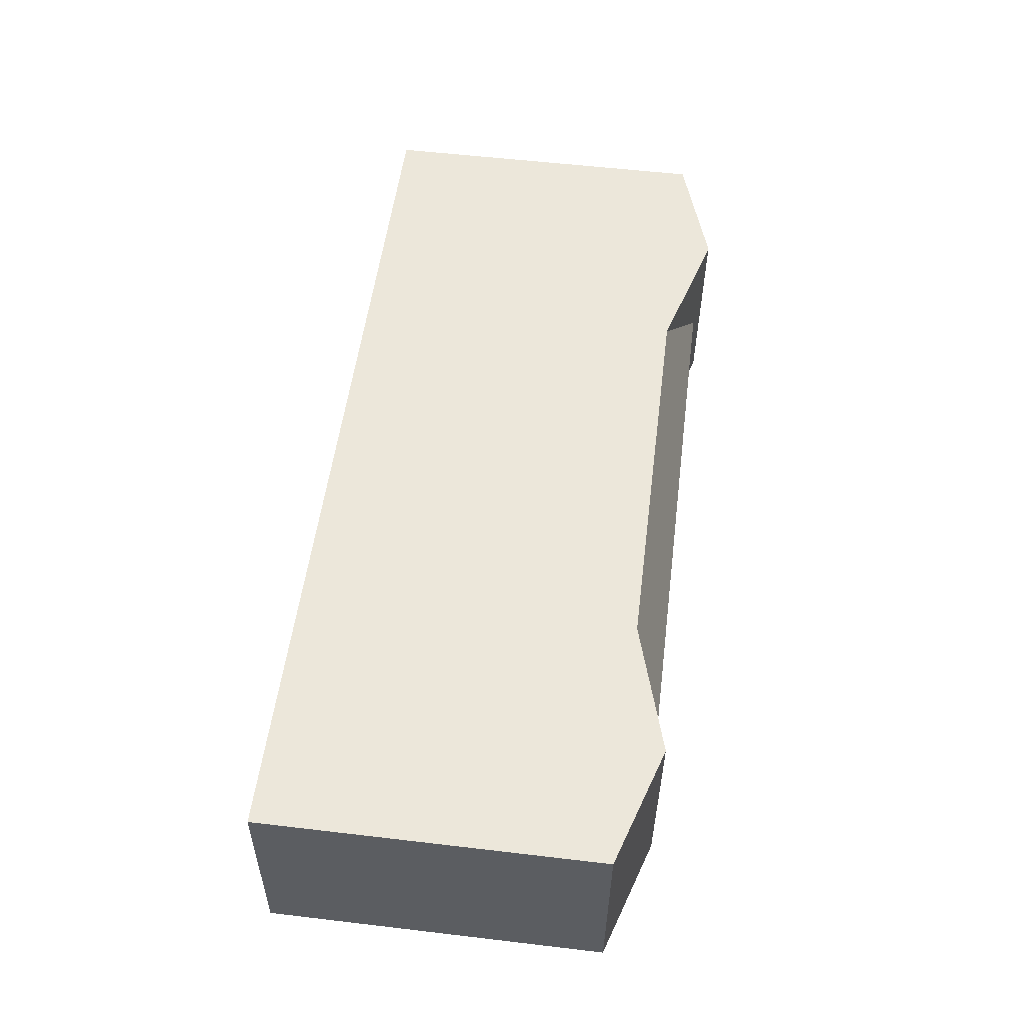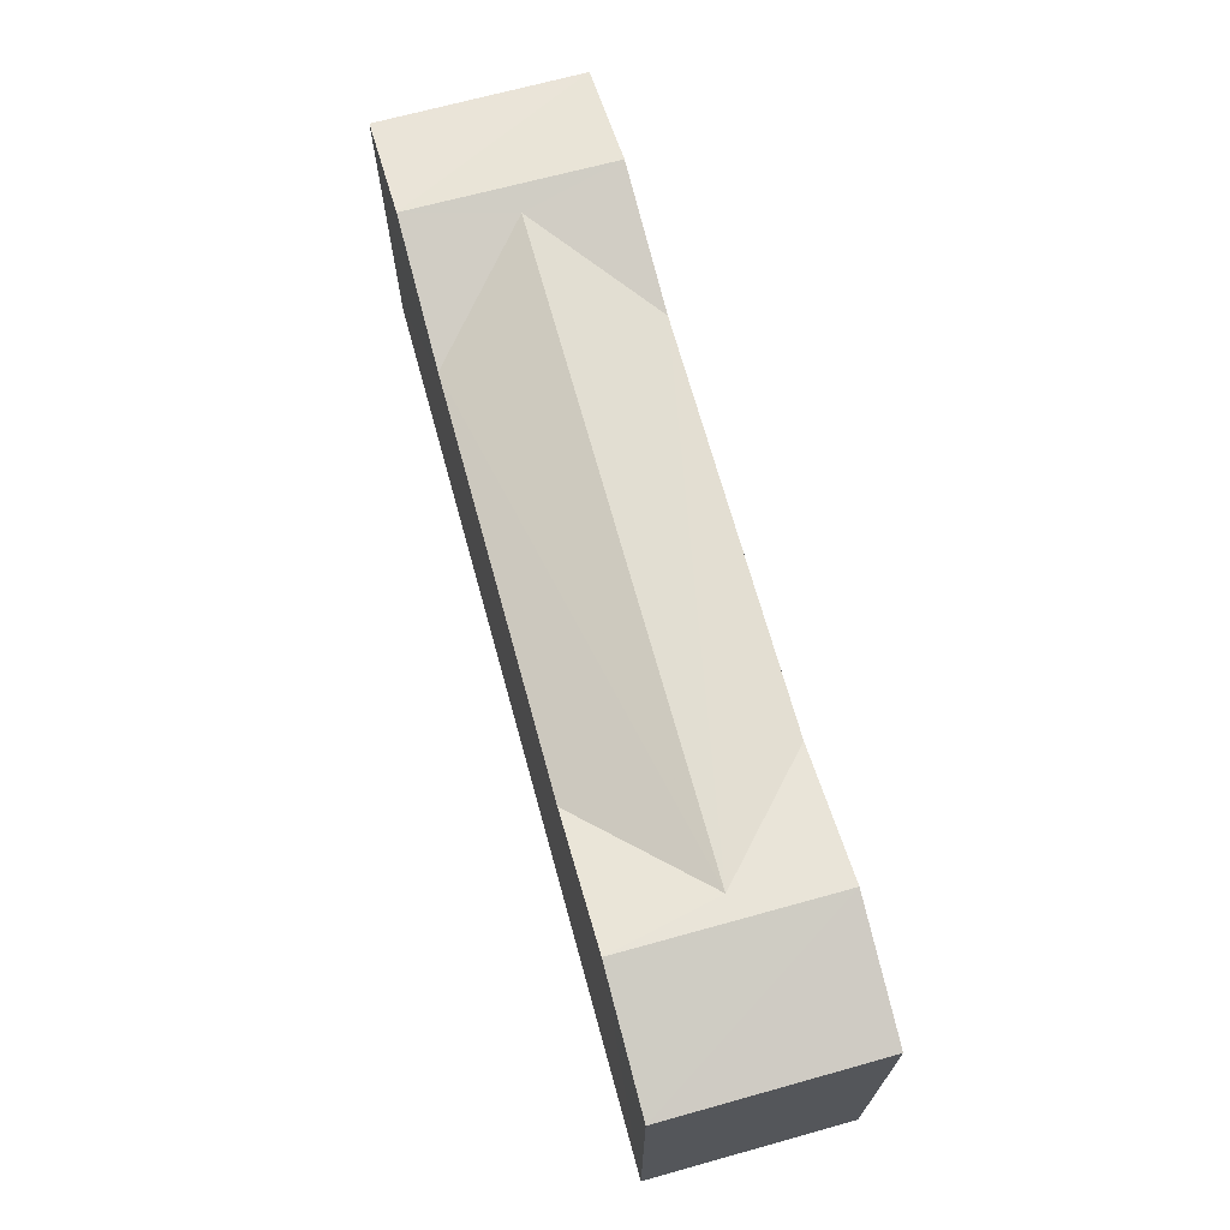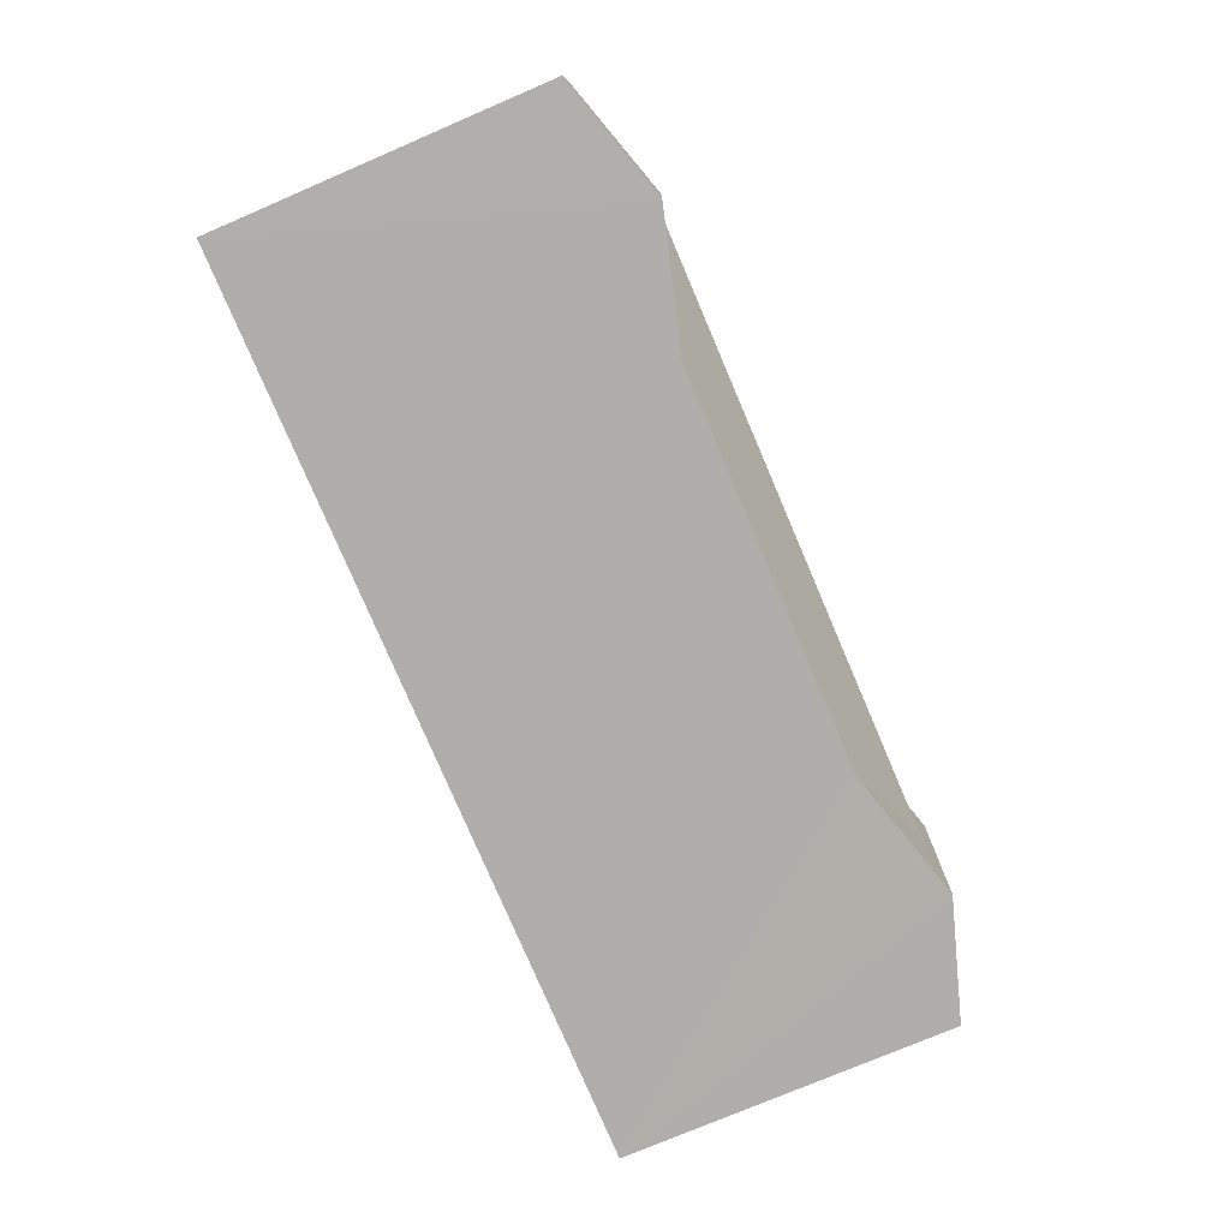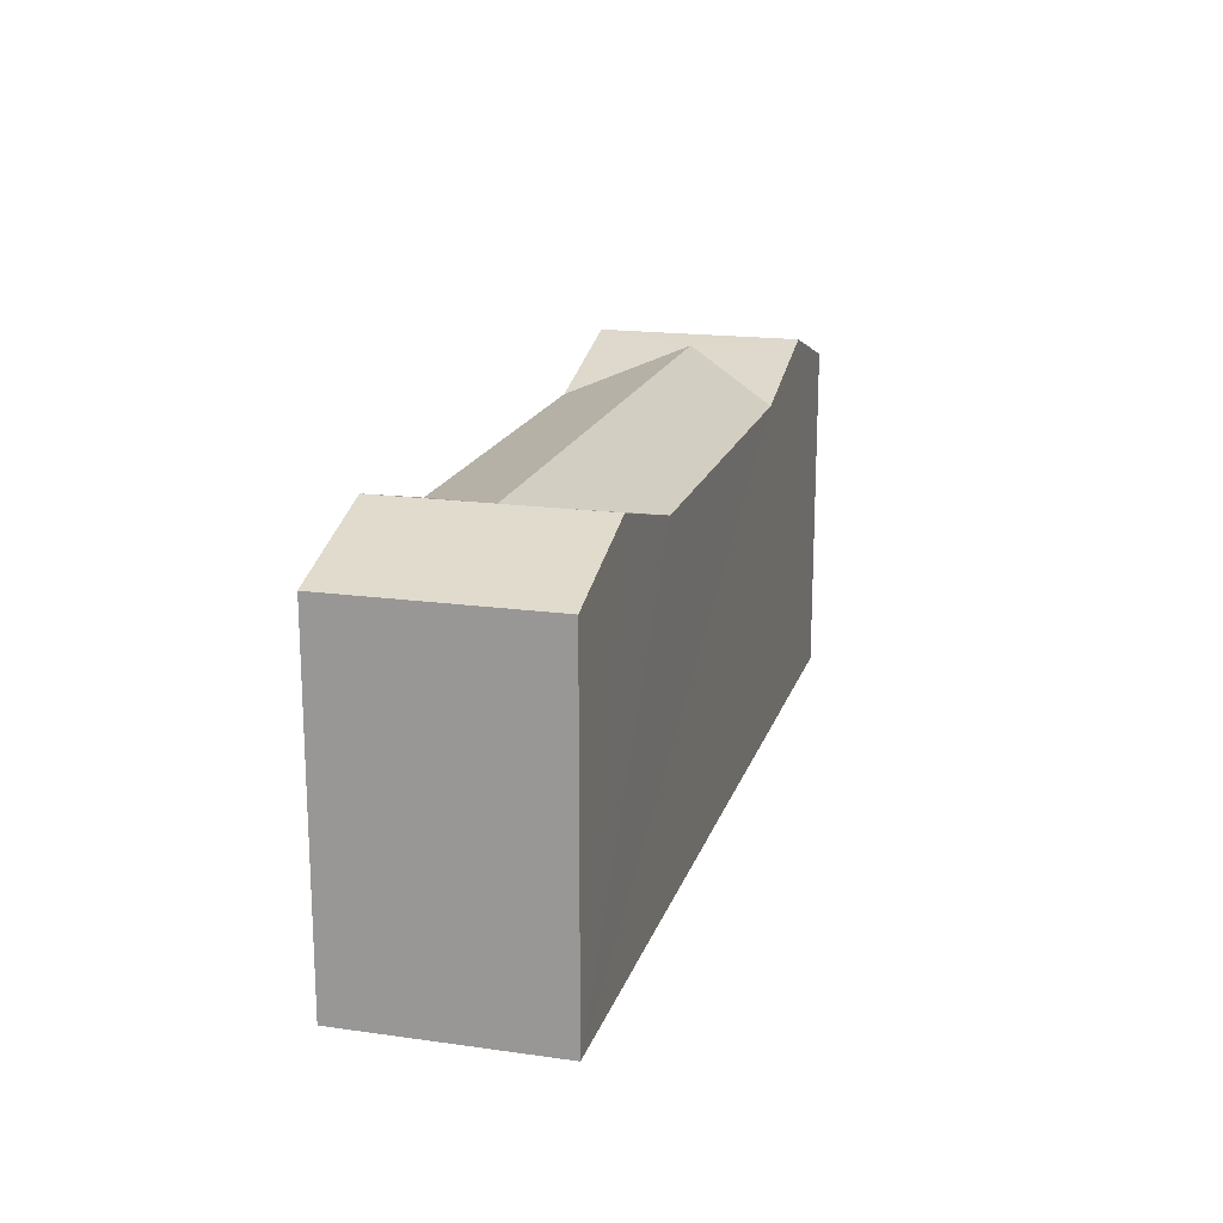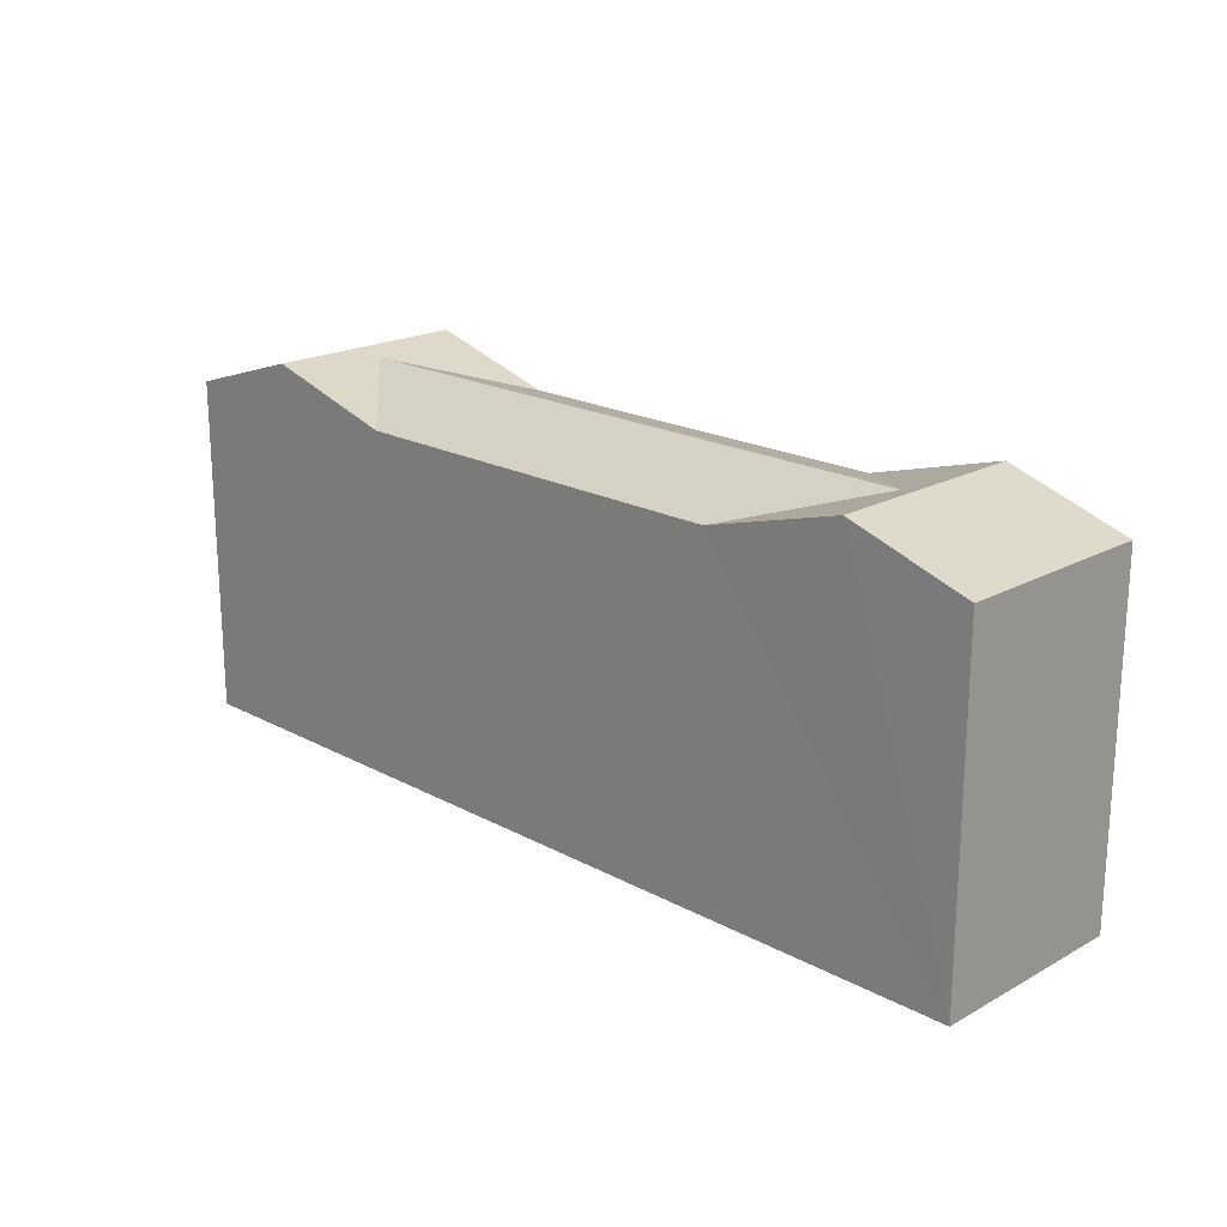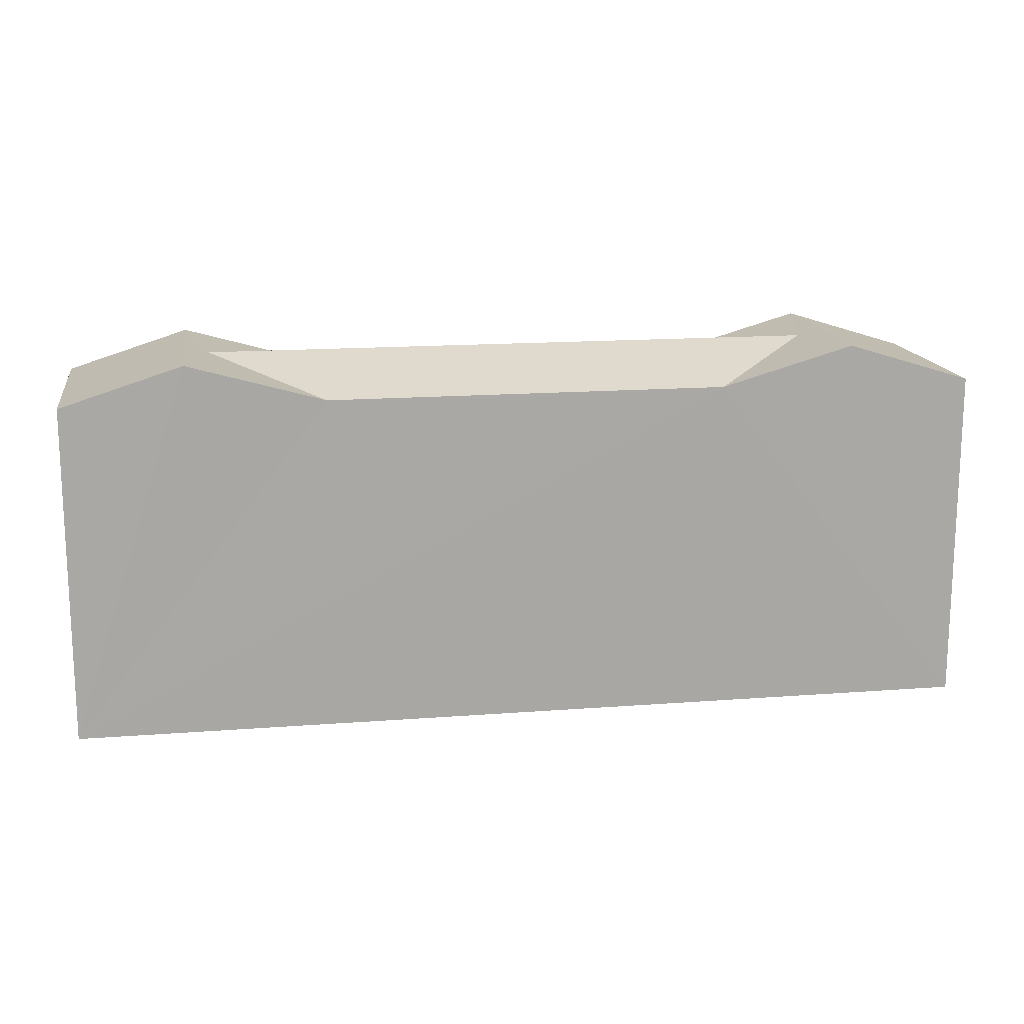
<metadata>
{"format":"obj","ext":"obj","renderer":"f3d","projection":"perspective","resolution":1024,"background":"white","views":[{"elev":56.2,"azim":-82.8,"up":"+Y"},{"elev":68.8,"azim":-108.0,"up":"+Z"},{"elev":-75.6,"azim":-66.8,"up":"+Y"},{"elev":18.0,"azim":102.6,"up":"+Z"},{"elev":19.9,"azim":42.1,"up":"+Z"},{"elev":15.5,"azim":168.1,"up":"+Z"}]}
</metadata>
<code>
v -3.724e+05 -1.04e+05 29.91
v -3.725e+05 -1.04e+05 29.91
v -3.725e+05 -1.04e+05 29.91
v -3.724e+05 -1.04e+05 29.91
v -3.724e+05 -1.04e+05 40.69
v -3.724e+05 -1.04e+05 40.89
v -3.724e+05 -1.04e+05 39.77
v -3.724e+05 -1.04e+05 39.77
v -3.724e+05 -1.04e+05 40.89
v -3.724e+05 -1.04e+05 40.89
v -3.724e+05 -1.04e+05 39.77
v -3.724e+05 -1.04e+05 39.77
v -3.724e+05 -1.04e+05 40.89
v -3.724e+05 -1.04e+05 39.77
v -3.724e+05 -1.04e+05 40.69
v -3.724e+05 -1.04e+05 39.77
v -3.725e+05 -1.04e+05 39.77
v -3.725e+05 -1.04e+05 39.77
f 1 2 3
f 4 1 3
f 5 6 7
f 8 9 5
f 9 6 5
f 10 11 12
f 10 13 11
f 5 7 14
f 15 5 14
f 16 8 5
f 15 16 5
f 6 17 18
f 6 9 17
f 10 15 13
f 13 15 14
f 16 15 10
f 11 1 4
f 12 11 4
f 12 4 10
f 10 4 16
f 9 3 17
f 8 4 3
f 9 8 3
f 16 4 8
f 13 1 11
f 7 2 1
f 6 18 2
f 1 13 14
f 6 2 7
f 7 1 14
f 17 3 2
f 18 17 2

</code>
